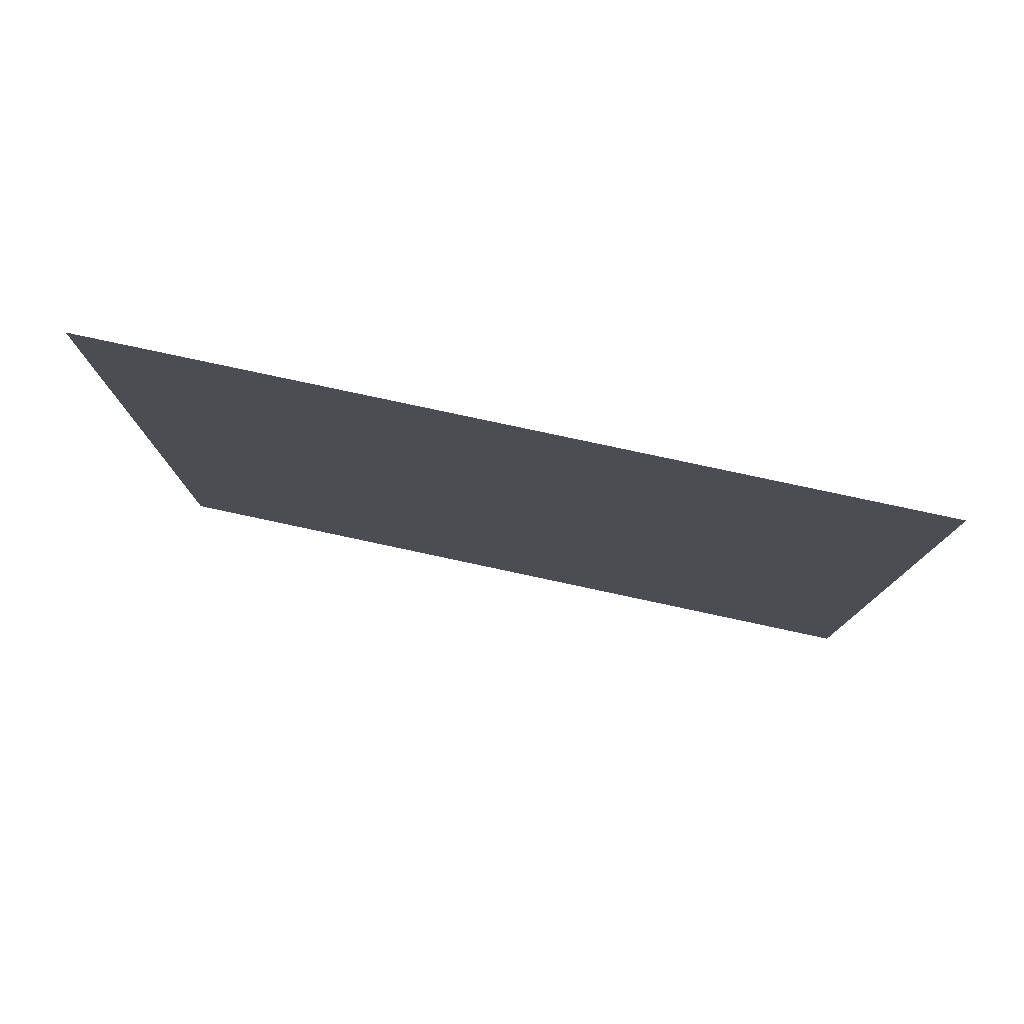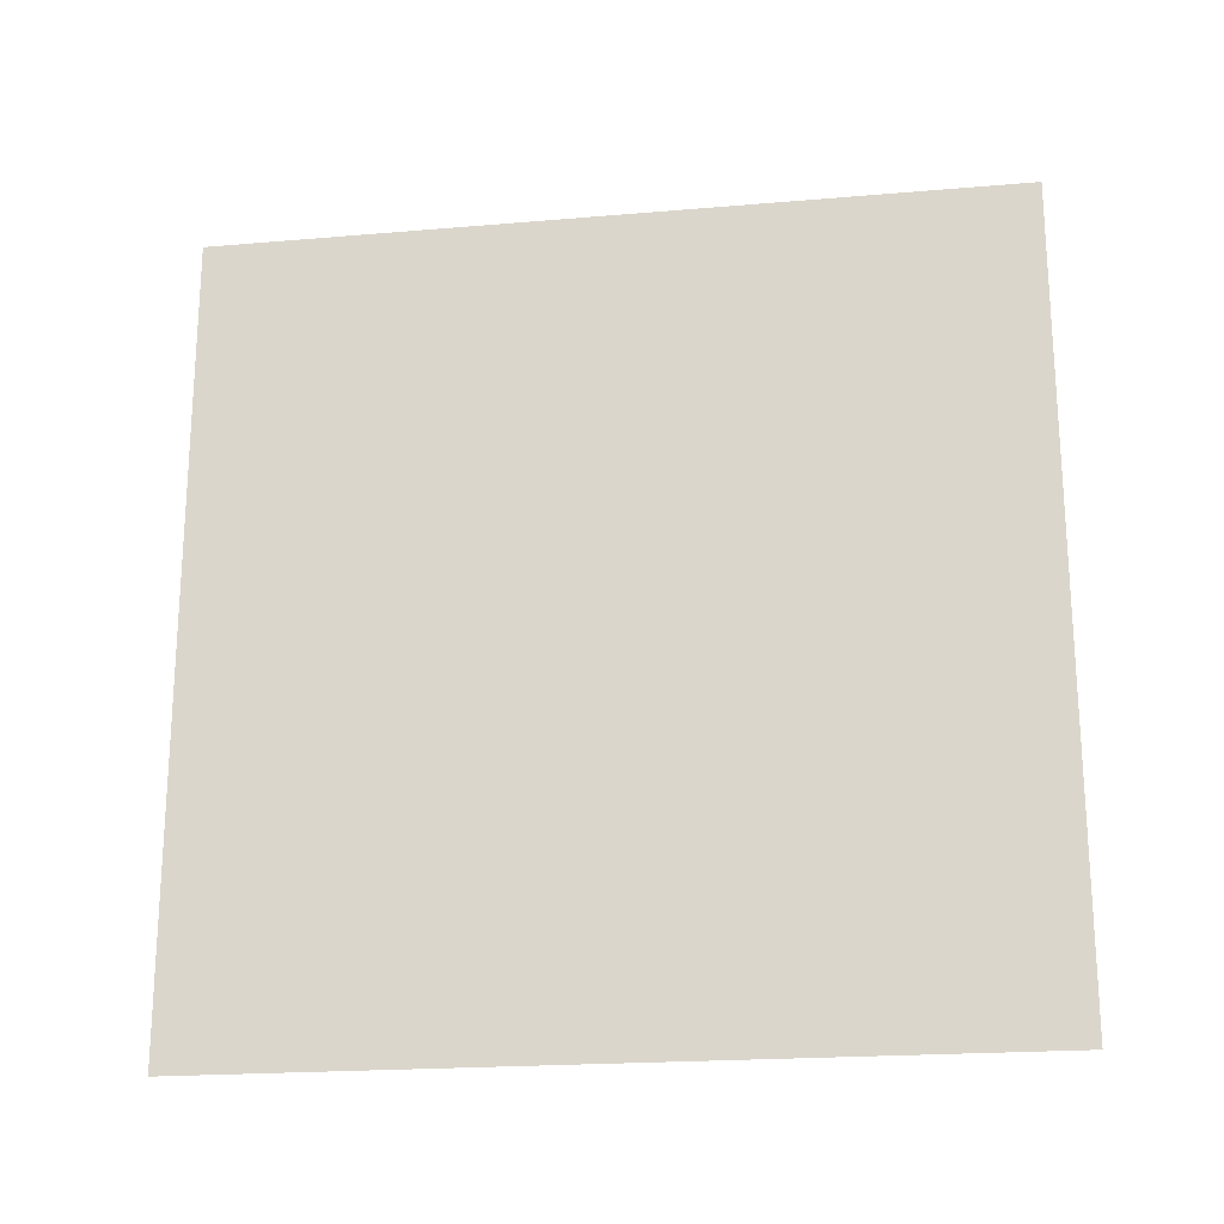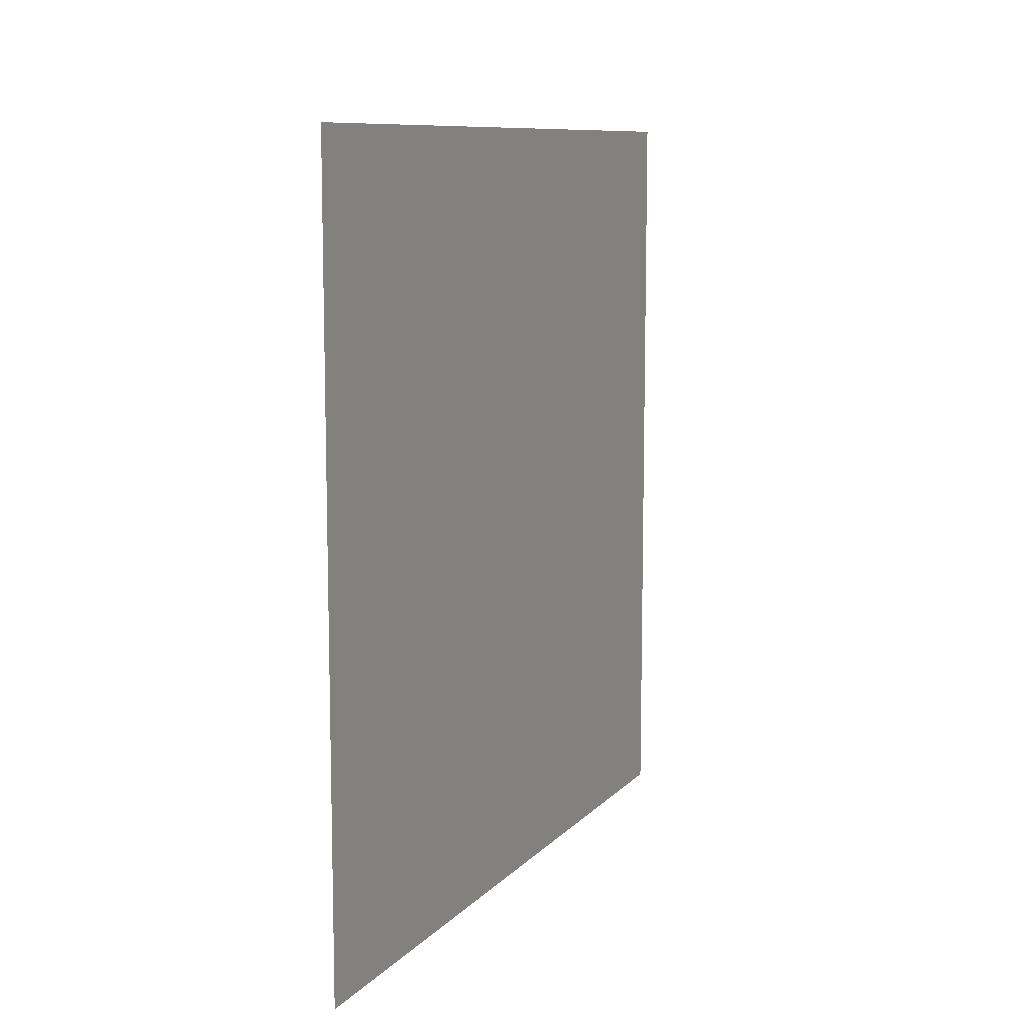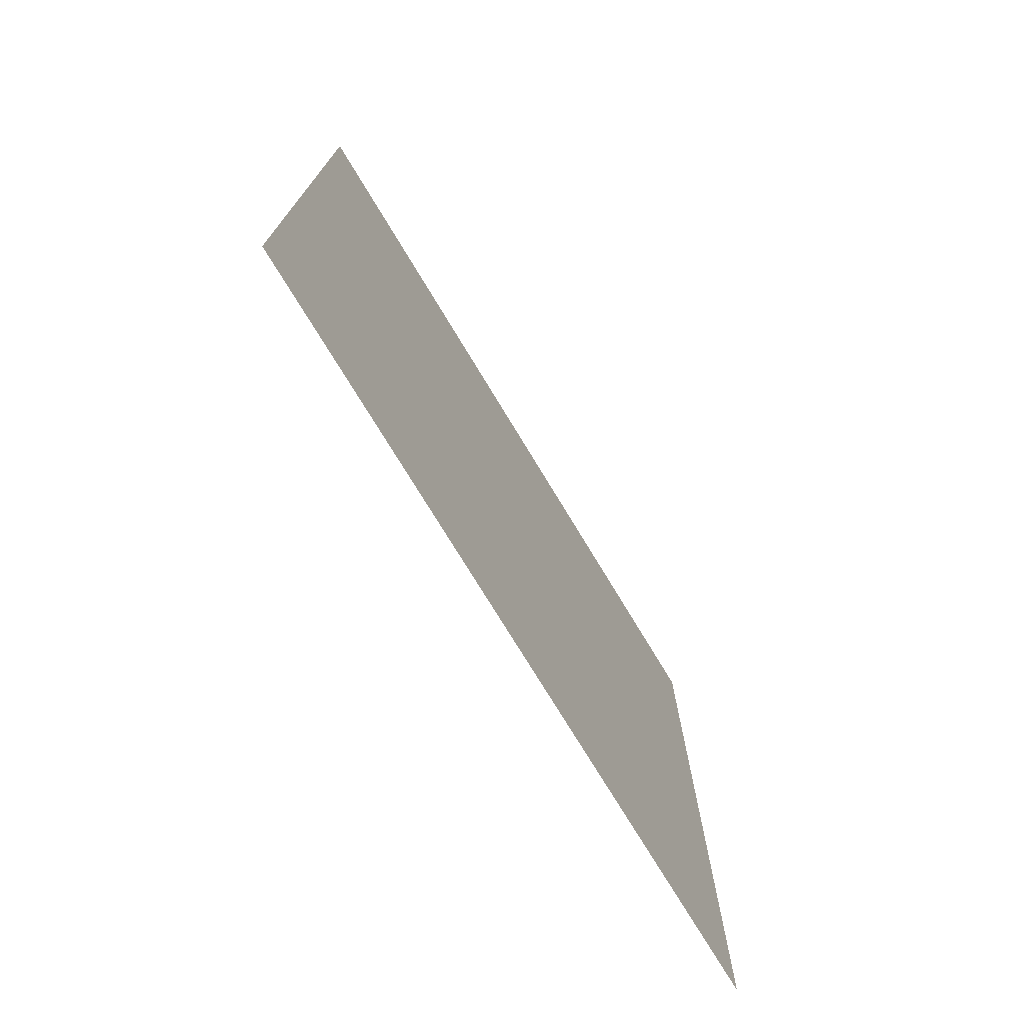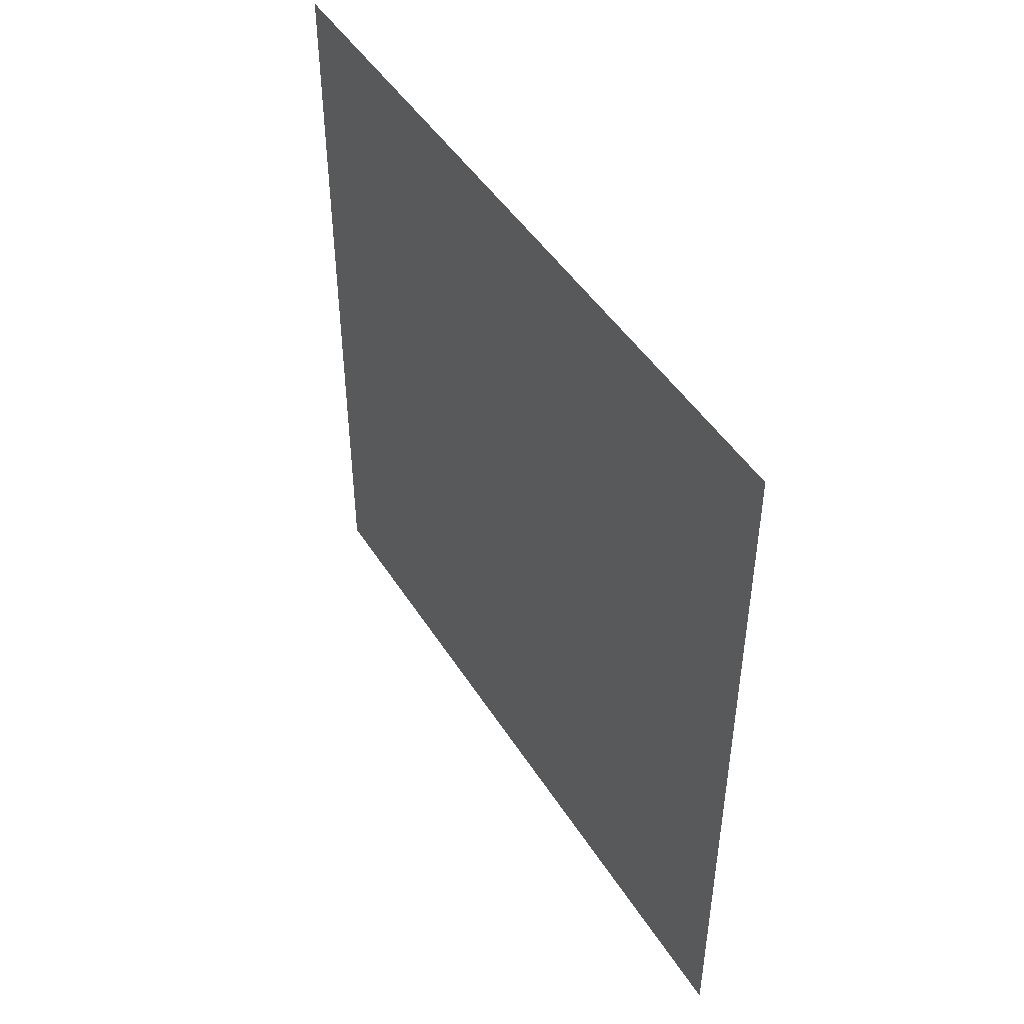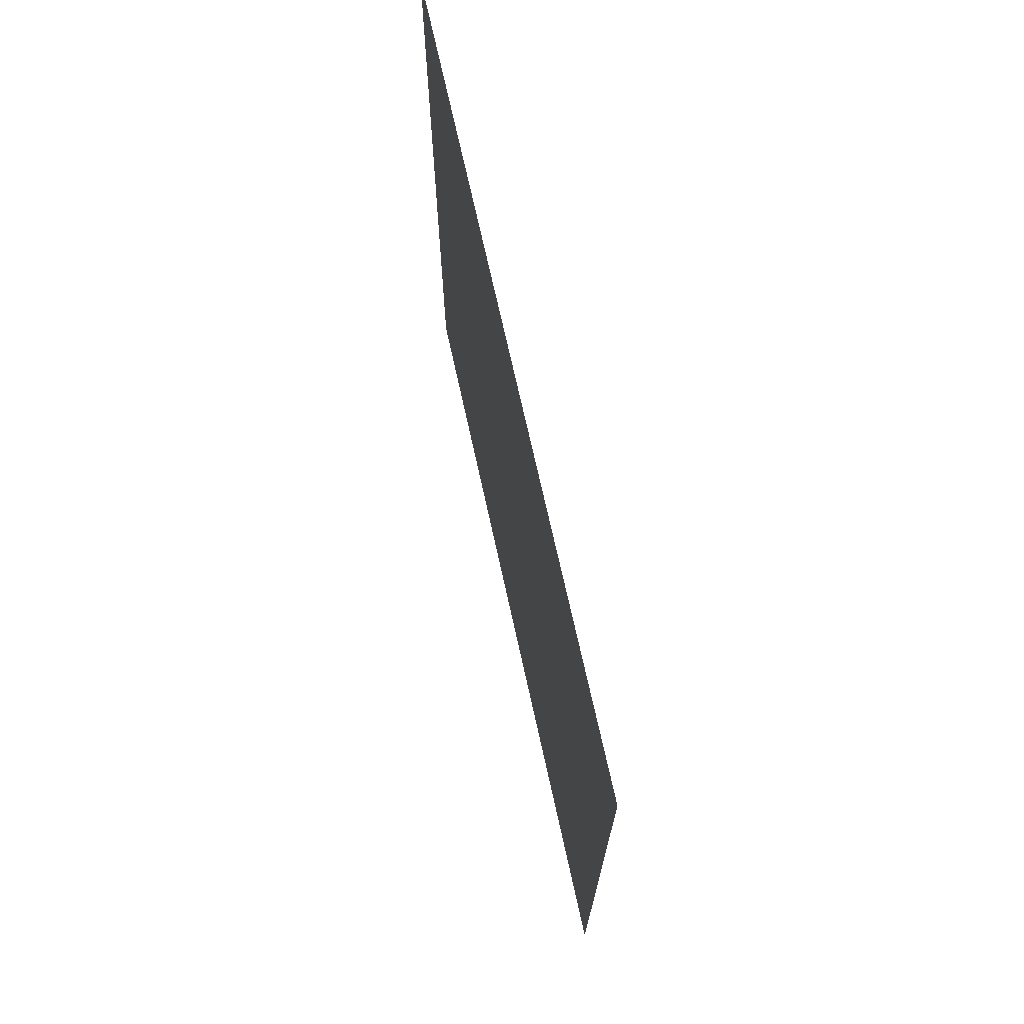
<metadata>
{"format":"obj","ext":"obj","renderer":"f3d","projection":"perspective","resolution":1024,"background":"white","views":[{"elev":79.2,"azim":102.1,"up":"+Y"},{"elev":-20.7,"azim":-81.2,"up":"+Z"},{"elev":9.8,"azim":-156.0,"up":"+Y"},{"elev":-74.1,"azim":31.1,"up":"+Y"},{"elev":46.7,"azim":-30.6,"up":"+Z"},{"elev":71.0,"azim":-12.4,"up":"+Z"}]}
</metadata>
<code>
v -0.2 3 3
v -0.2 -1.027e-07 -5.414e-08
v -0.2 3 -1.853e-07
v -0.2 -3.824e-07 3
g wall33_9636_526
f 1 3 2
f 2 4 1

</code>
